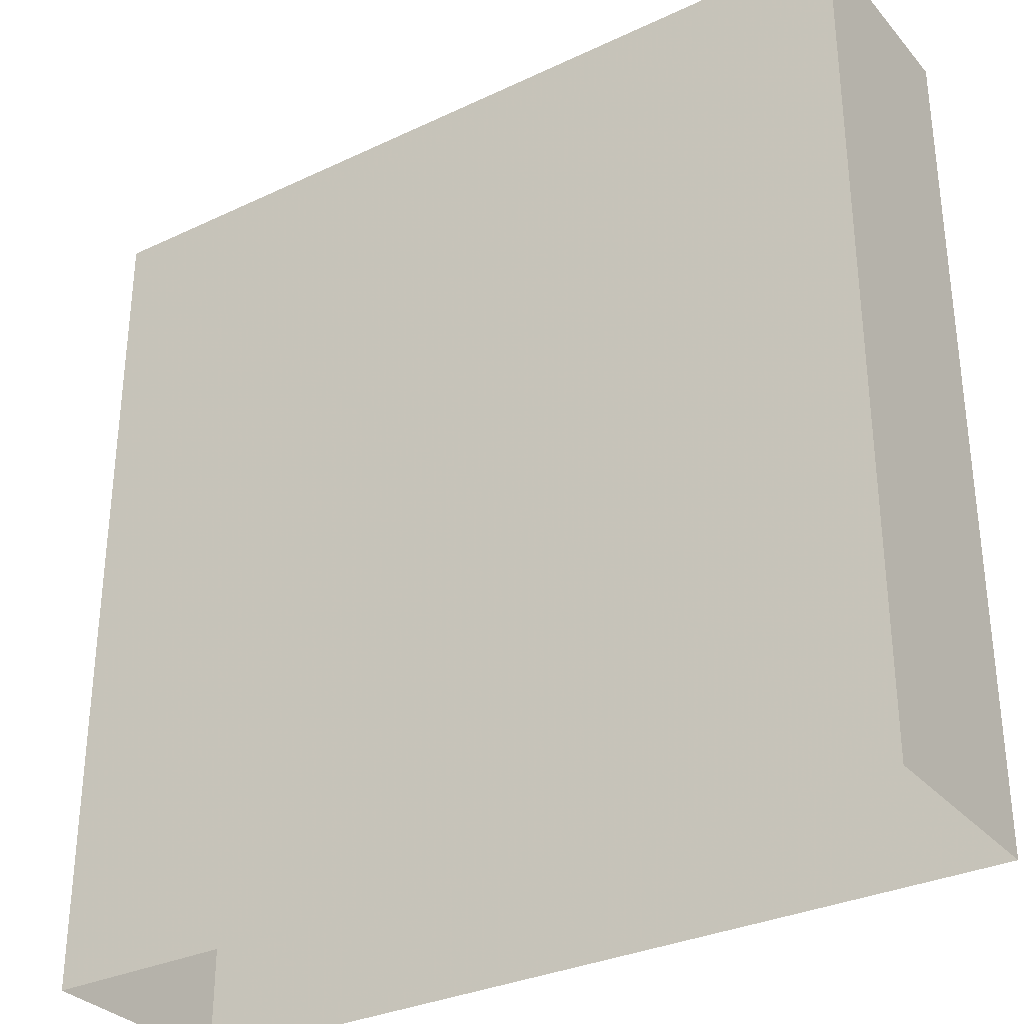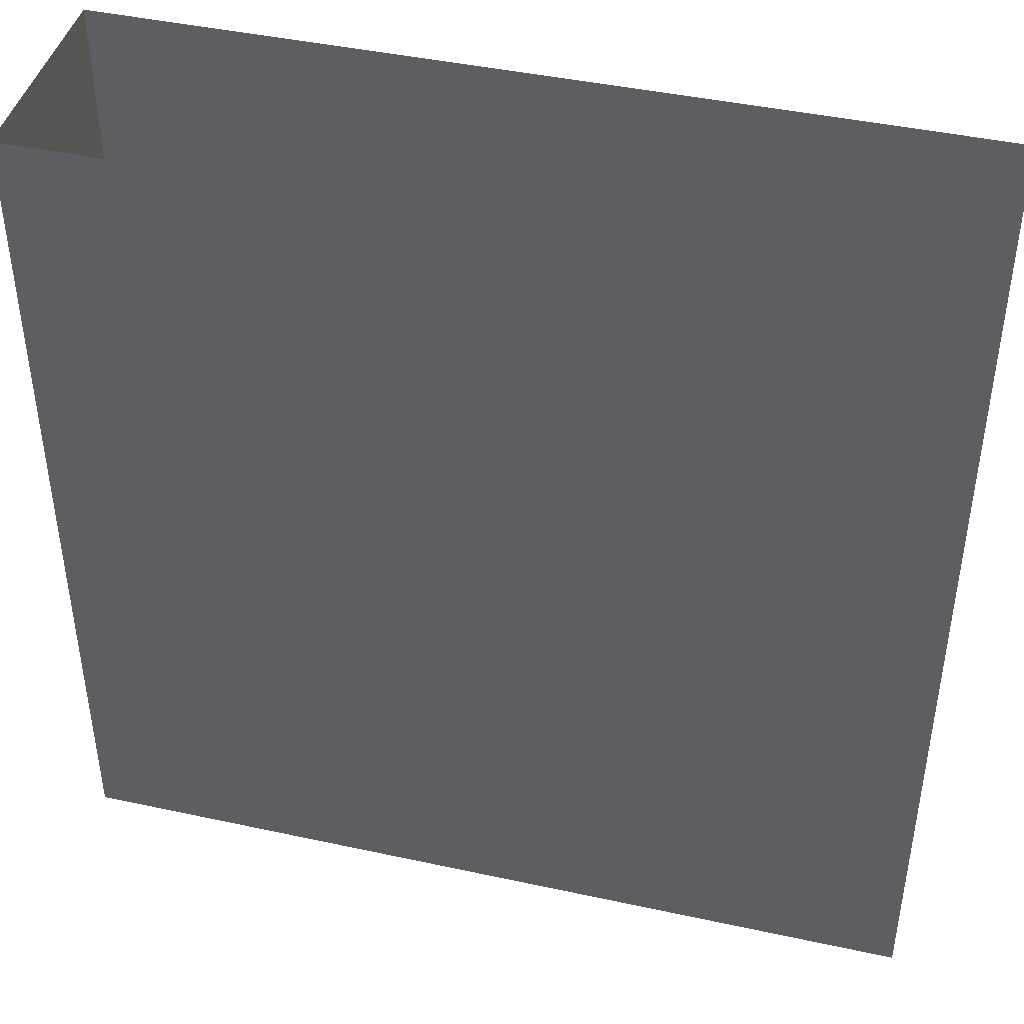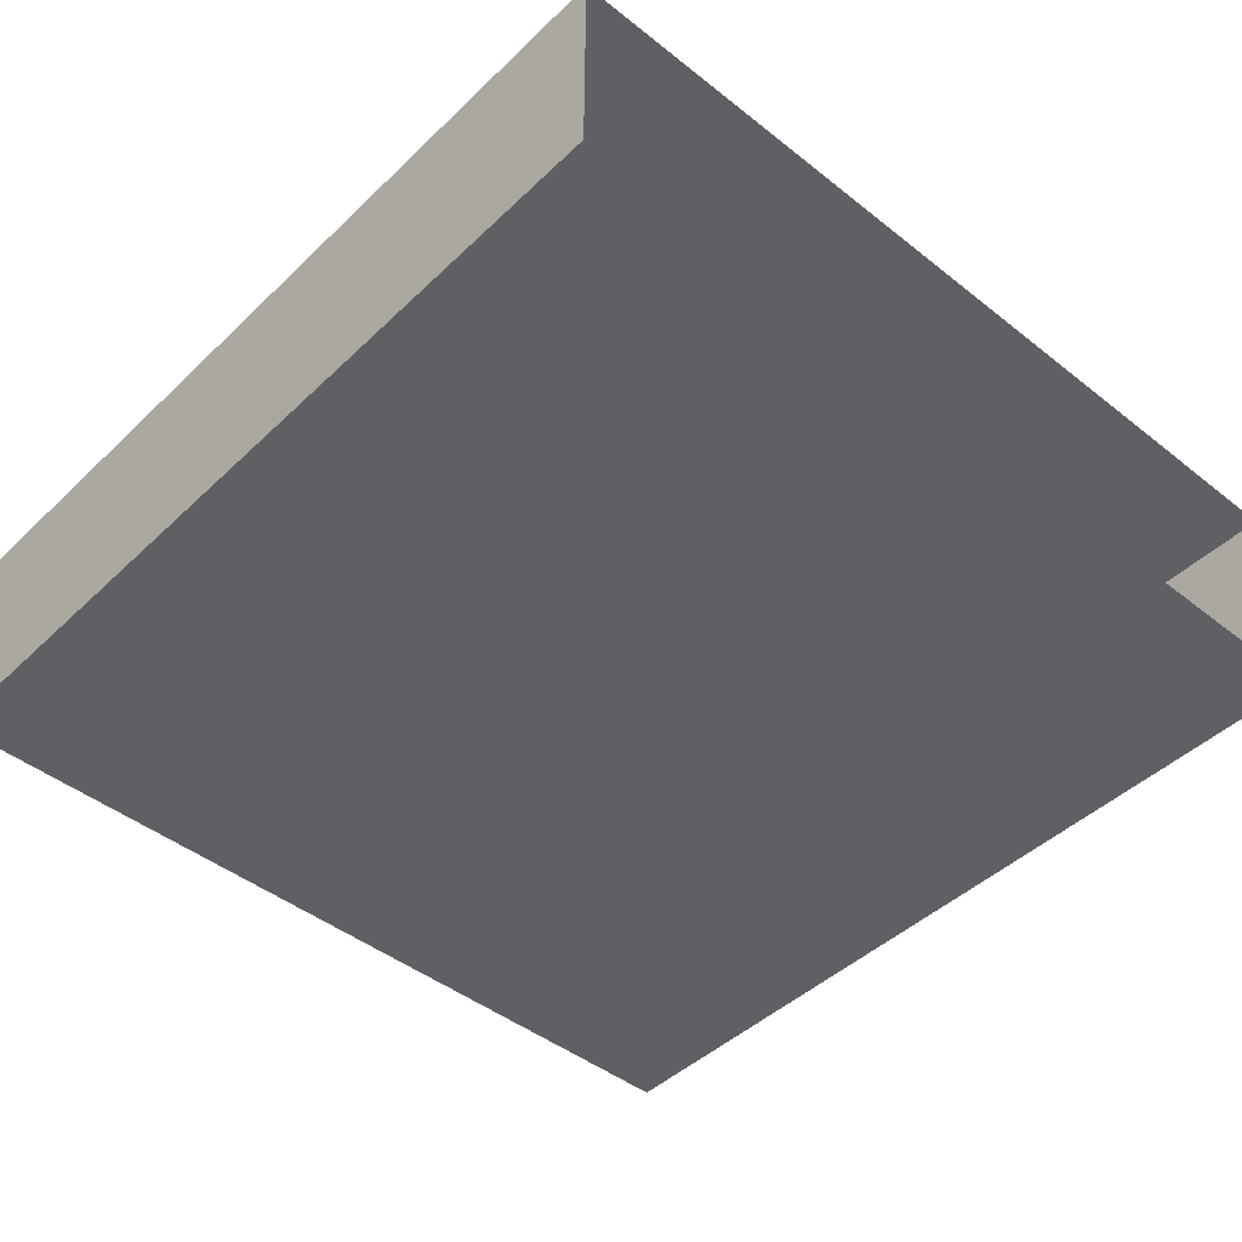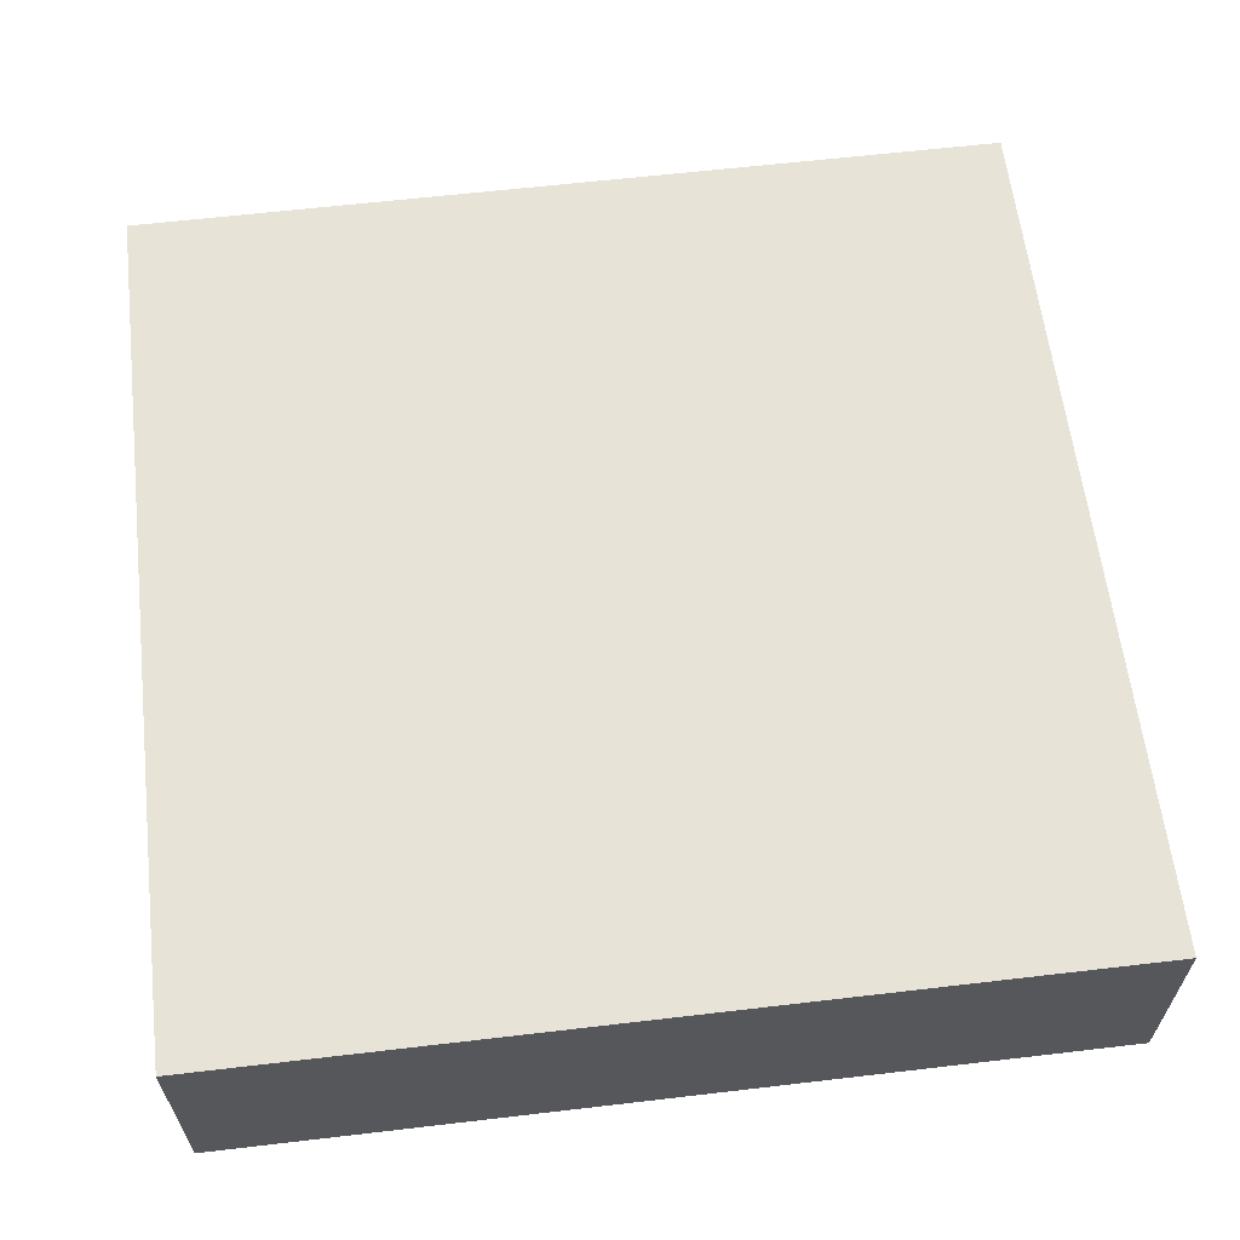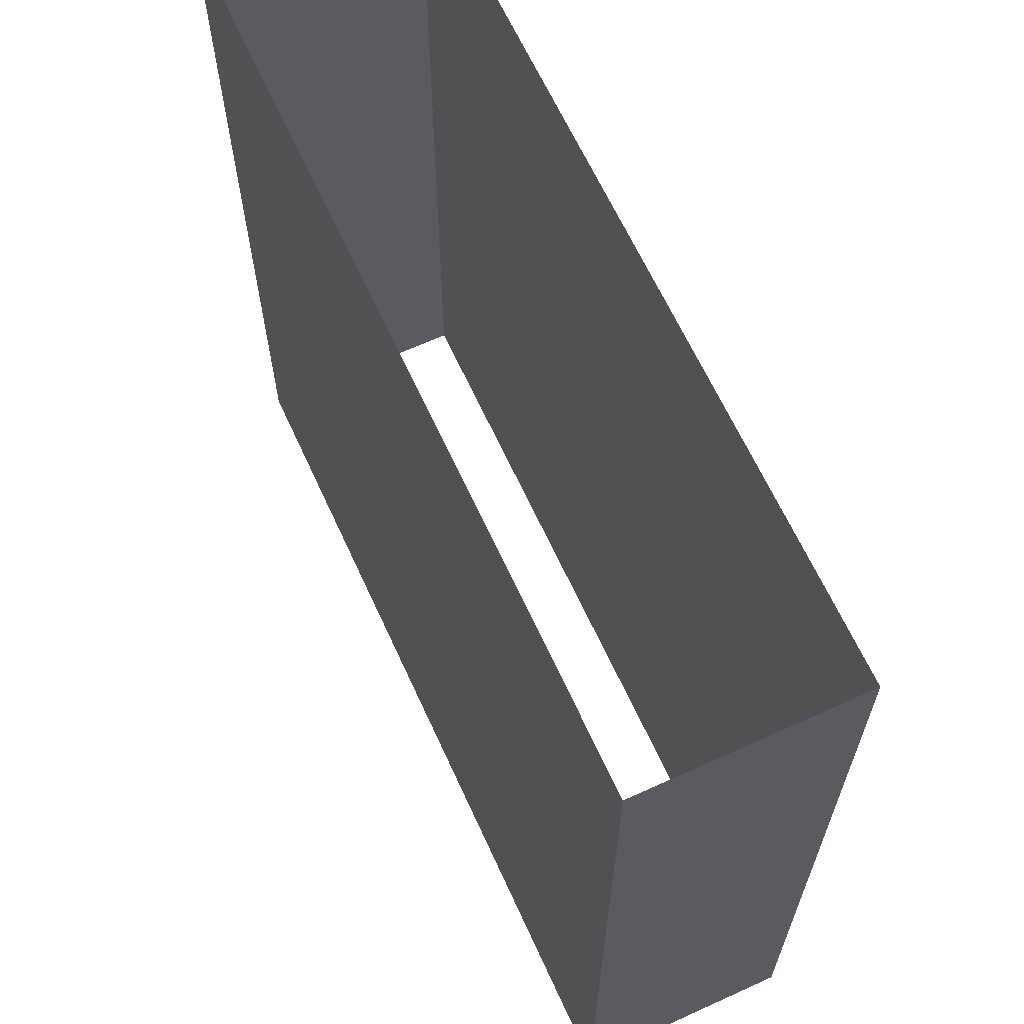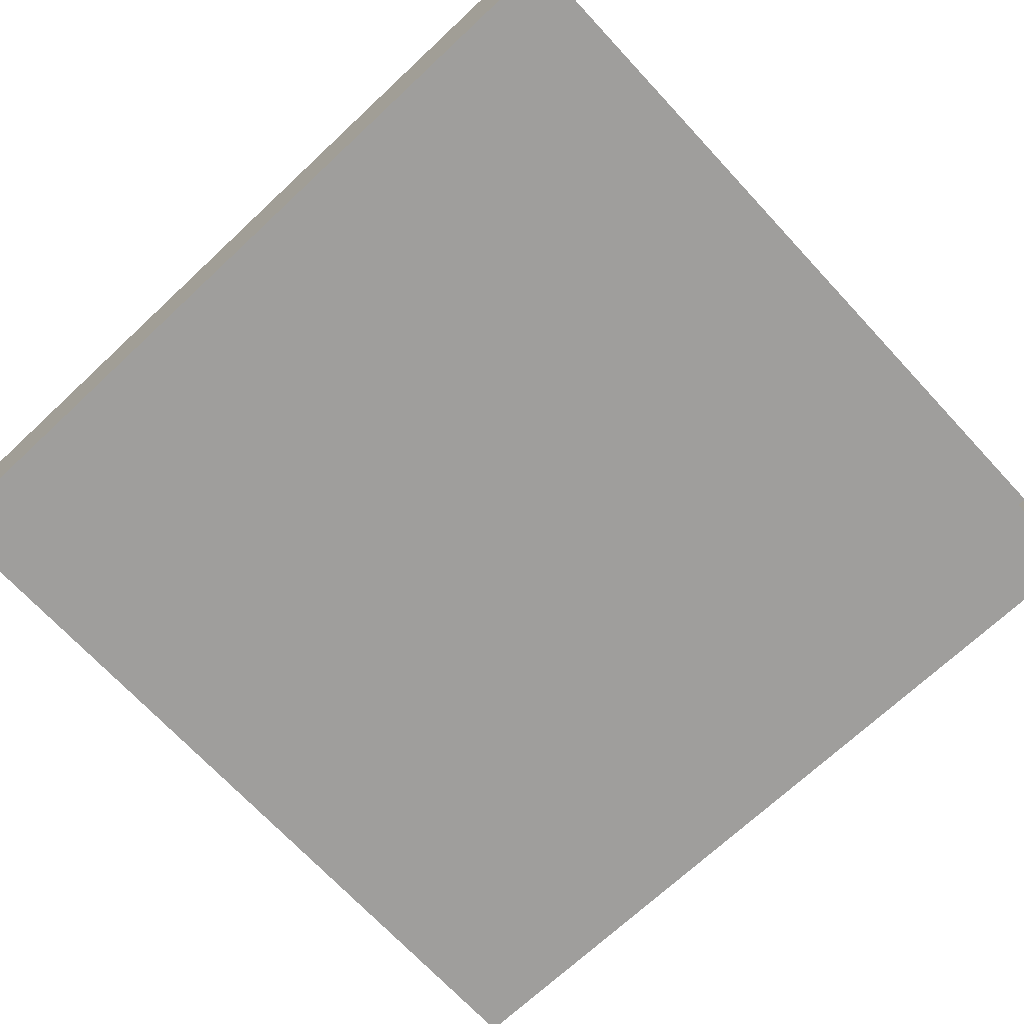
<metadata>
{"format":"obj","ext":"obj","renderer":"f3d","projection":"perspective","resolution":1024,"background":"white","views":[{"elev":-31.8,"azim":33.6,"up":"+Y"},{"elev":43.4,"azim":-165.6,"up":"+Y"},{"elev":-45.1,"azim":137.6,"up":"+Z"},{"elev":61.7,"azim":83.2,"up":"+Z"},{"elev":64.9,"azim":-114.6,"up":"+Y"},{"elev":-71.0,"azim":133.0,"up":"+Z"}]}
</metadata>
<code>
g Object
v 2.031 -2.031 0.5
v -2.012 -2.031 0.5
v 2.031 -2.031 -0.5078
v -2.012 -2.031 -0.5078
v 2.031 2.012 0.5
v -2.012 2.012 0.5
v 2.031 2.012 -0.5078
v -2.012 2.012 -0.5078
f 1 6 2
f 6 1 5
f 2 8 4
f 8 2 6
f 4 7 3
f 7 4 8
f 3 5 1
f 5 3 7

</code>
